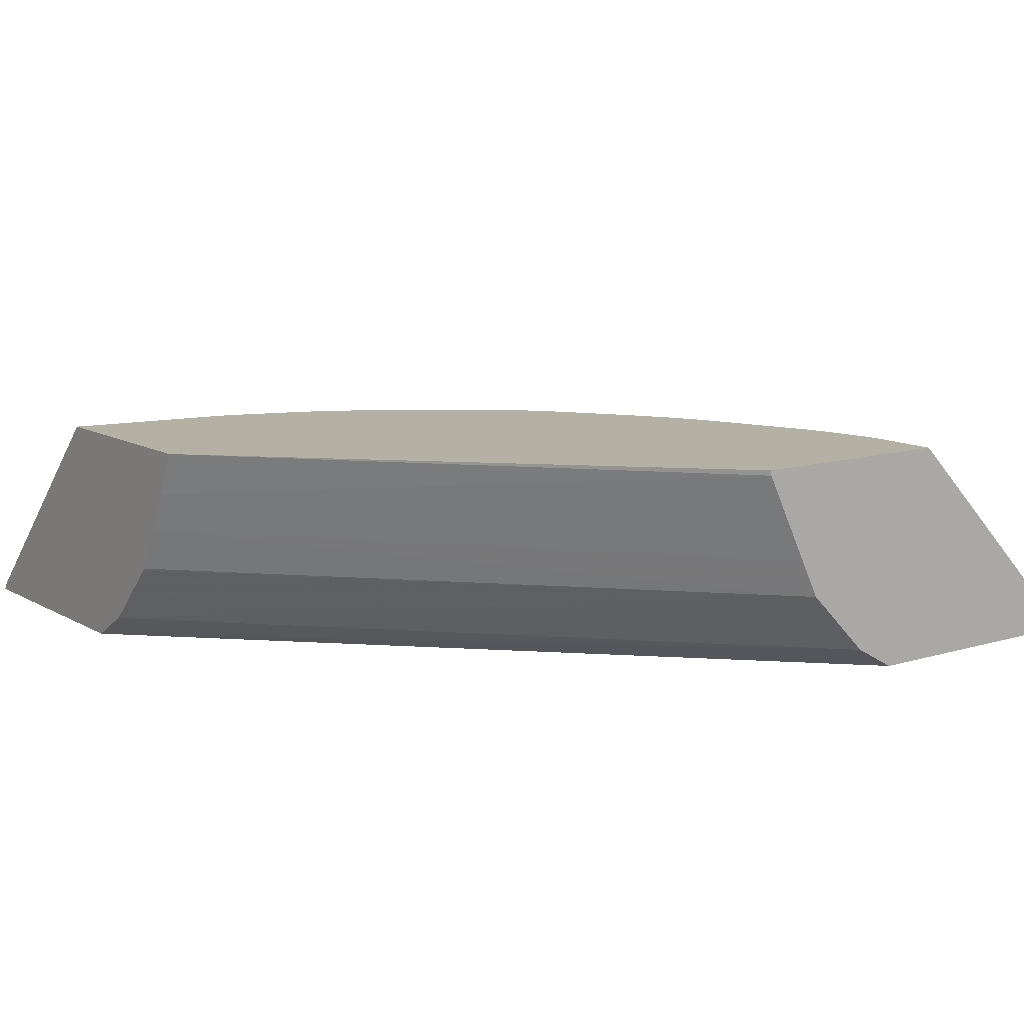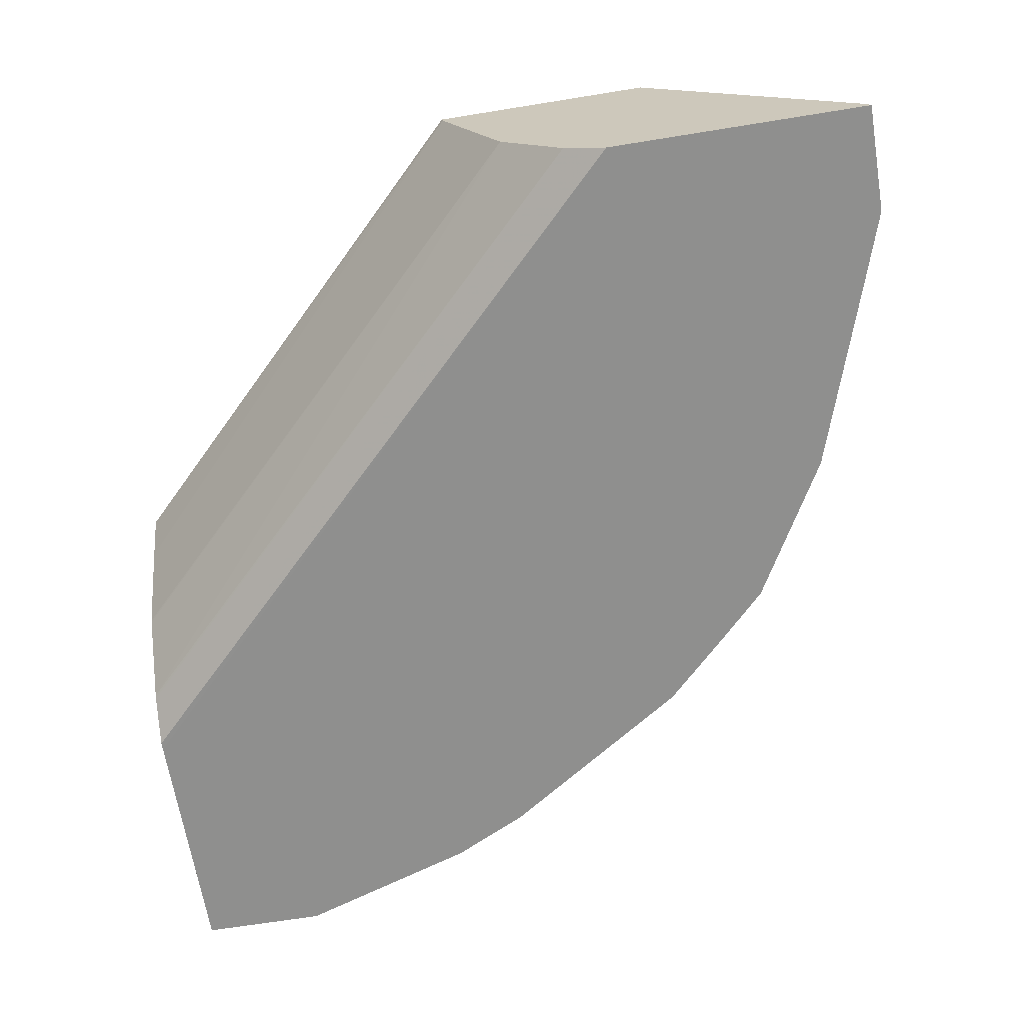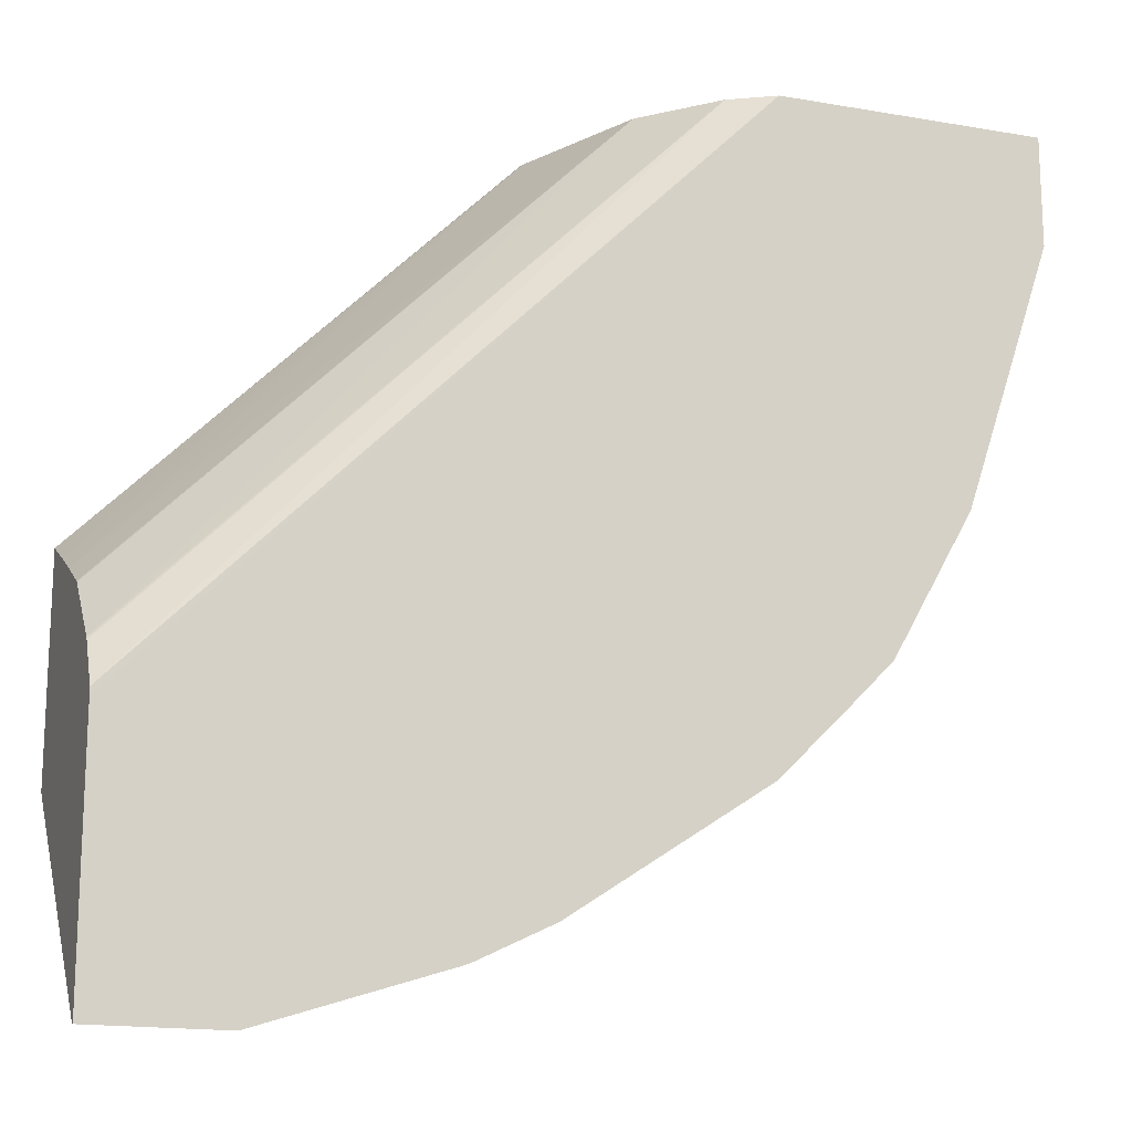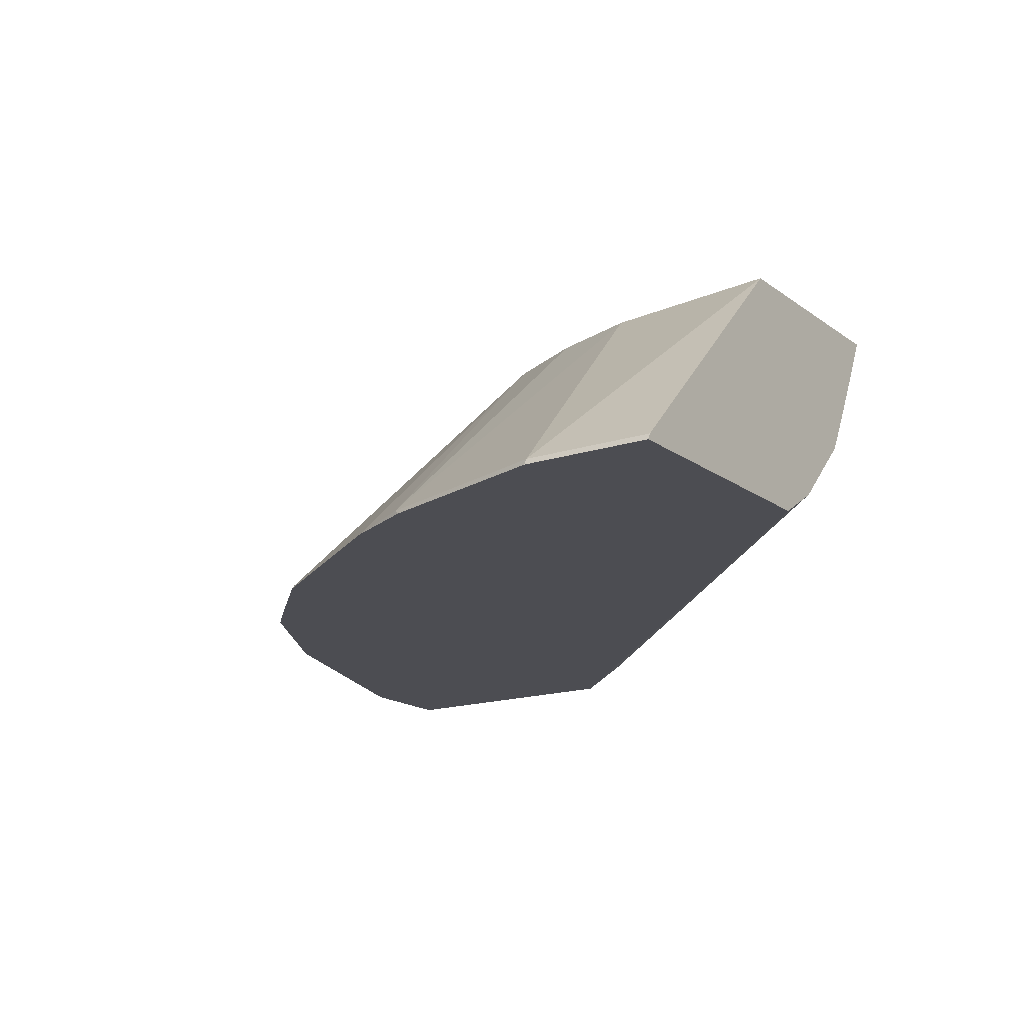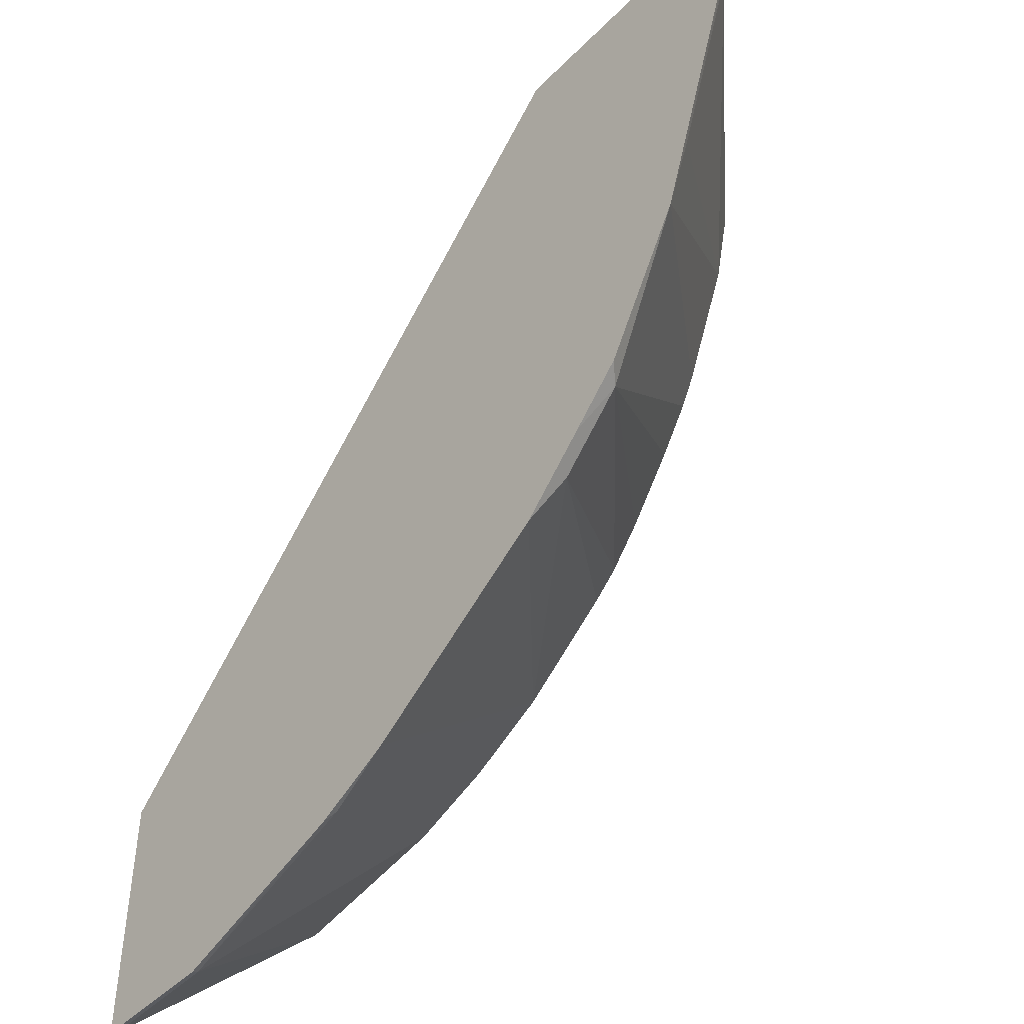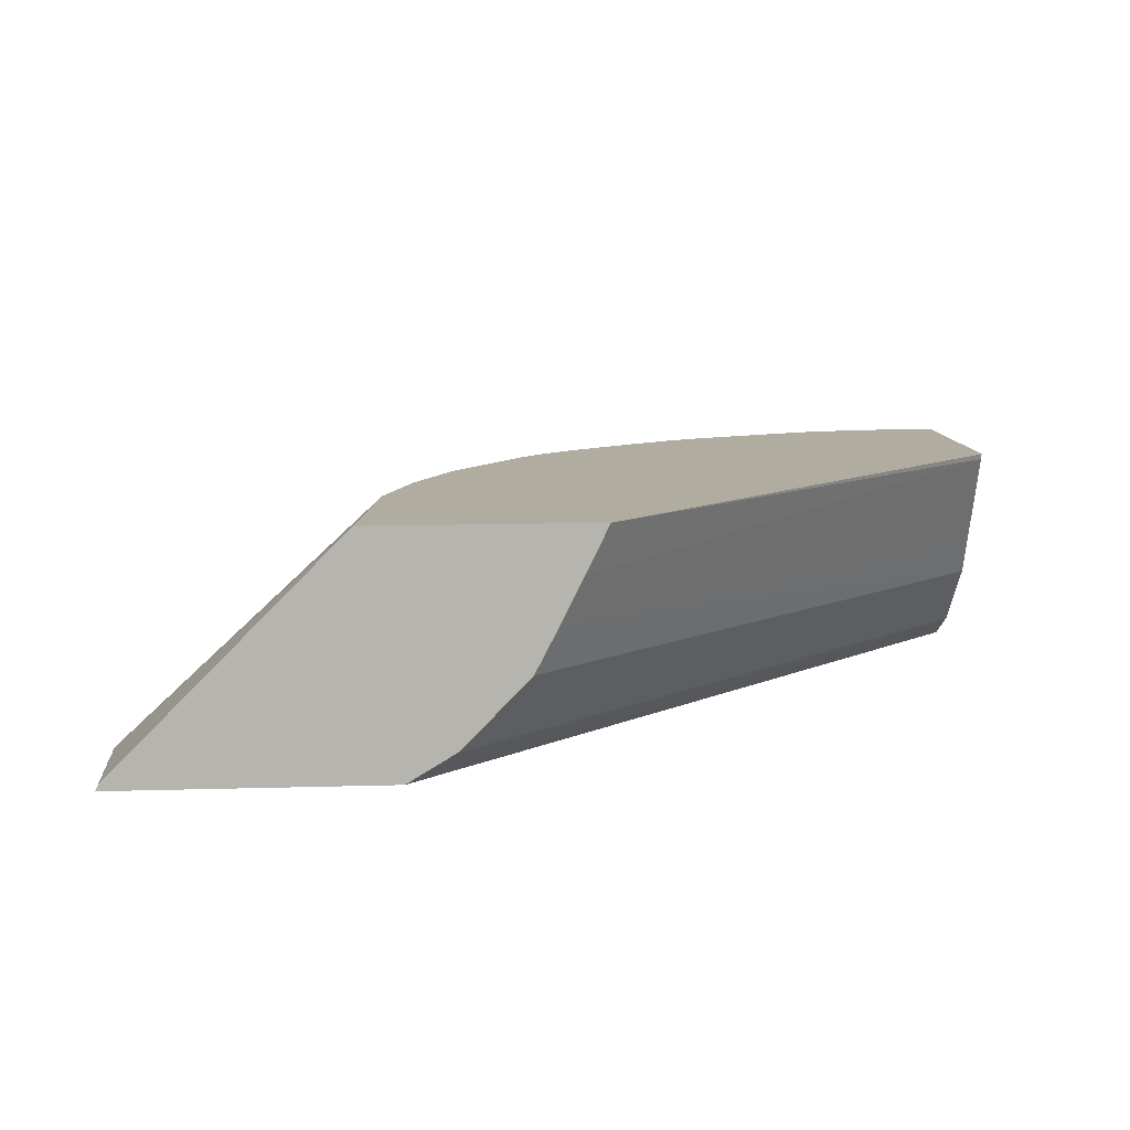
<metadata>
{"format":"obj","ext":"obj","renderer":"f3d","projection":"perspective","resolution":1024,"background":"white","views":[{"elev":11.4,"azim":-36.3,"up":"+Y"},{"elev":-65.3,"azim":9.3,"up":"+Y"},{"elev":-16.4,"azim":-19.5,"up":"+Z"},{"elev":-16.4,"azim":-145.9,"up":"+Y"},{"elev":-46.2,"azim":48.7,"up":"+Z"},{"elev":10.0,"azim":-94.5,"up":"+Y"}]}
</metadata>
<code>
v 0.001999 0.5164 -0.5644
v 0.001999 0.5164 -0.4
v 0.001999 0.5201 -0.5626
v 0.08441 0.5164 -0.5644
v 0.001999 0.5164 -0.3947
v 0.3914 0.5164 -0.002647
v 0.001999 0.5203 -0.5625
v 0.08441 0.5203 -0.5625
v 0.2043 0.5164 -0.5256
v 0.001999 0.5337 -0.3659
v 0.3633 0.5321 -0.002647
v 0.5644 0.5164 -0.002647
v 0.001999 0.6621 -0.4211
v 0.1137 0.6621 -0.4051
v 0.2109 0.5203 -0.5203
v 0.2539 0.5164 -0.5011
v 0.001999 0.535 -0.3643
v 0.3211 0.5743 -0.002647
v 0.5644 0.5164 -0.07424
v 0.5638 0.5177 -0.002647
v 0.001999 0.6621 -0.2804
v 0.1688 0.6621 -0.3861
v 0.2012 0.6621 -0.3699
v 0.2207 0.6621 -0.3601
v 0.3804 0.5164 -0.4168
v 0.001999 0.5759 -0.3237
v 0.3082 0.6 -0.002647
v 0.001999 0.606 -0.3079
v 0.001999 0.5772 -0.3228
v 0.5489 0.5164 -0.1216
v 0.5624 0.5203 -0.07034
v 0.5624 0.5203 -0.002647
v 0.001999 0.6328 -0.2945
v 0.279 0.6586 -0.002647
v 0.2781 0.6621 -0.002647
v 0.2824 0.6621 -0.3146
v 0.4008 0.5273 -0.3902
v 0.4429 0.5273 -0.348
v 0.4218 0.5164 -0.3754
v 0.5067 0.5164 -0.2482
v 0.5203 0.5203 -0.1969
v 0.4113 0.6621 -0.1026
v 0.4145 0.6621 -0.08805
v 0.4218 0.6621 -0.05511
v 0.4218 0.6621 -0.002647
v 0.2996 0.6621 -0.2995
v 0.4539 0.5164 -0.3425
v 0.3205 0.6621 -0.2745
v 0.3504 0.6621 -0.232
v 0.3699 0.6621 -0.2012
v 0.3797 0.6621 -0.1816
f 16 24 25
f 20 31 32
f 19 31 20
f 19 30 31
f 18 29 26
f 18 28 29
f 21 33 34
f 18 27 28
f 17 18 26
f 15 23 24
f 13 36 24
f 14 22 15
f 13 22 14
f 13 23 22
f 13 24 23
f 13 46 36
f 13 48 46
f 13 49 48
f 13 50 49
f 13 51 50
f 21 34 35
f 15 22 23
f 24 36 37
f 13 42 51
f 25 37 38
f 40 42 41
f 40 51 42
f 40 50 51
f 38 50 40
f 38 49 50
f 38 48 49
f 38 46 48
f 38 47 39
f 38 40 47
f 37 46 38
f 36 46 37
f 31 45 32
f 31 44 45
f 31 43 44
f 31 42 43
f 31 41 42
f 30 41 31
f 30 40 41
f 28 34 33
f 27 34 28
f 25 38 39
f 24 37 25
f 13 43 42
f 15 24 16
f 13 45 44
f 1 12 6
f 1 19 12
f 1 30 19
f 1 40 30
f 1 47 40
f 1 39 47
f 1 25 39
f 1 16 25
f 1 9 16
f 1 4 9
f 1 7 3
f 1 13 7
f 1 21 13
f 1 33 21
f 1 28 33
f 1 29 28
f 1 26 29
f 1 17 26
f 1 10 17
f 1 5 10
f 1 2 5
f 1 6 2
f 2 6 5
f 1 3 4
f 3 8 4
f 3 7 8
f 13 35 45
f 13 21 35
f 12 19 20
f 11 18 17
f 10 11 17
f 9 15 16
f 8 14 15
f 8 13 14
f 7 13 8
f 6 18 11
f 8 15 9
f 6 27 18
f 6 34 27
f 13 44 43
f 6 35 34
f 6 45 35
f 6 32 45
f 6 20 32
f 6 12 20
f 5 11 10
f 5 6 11
f 4 8 9

</code>
